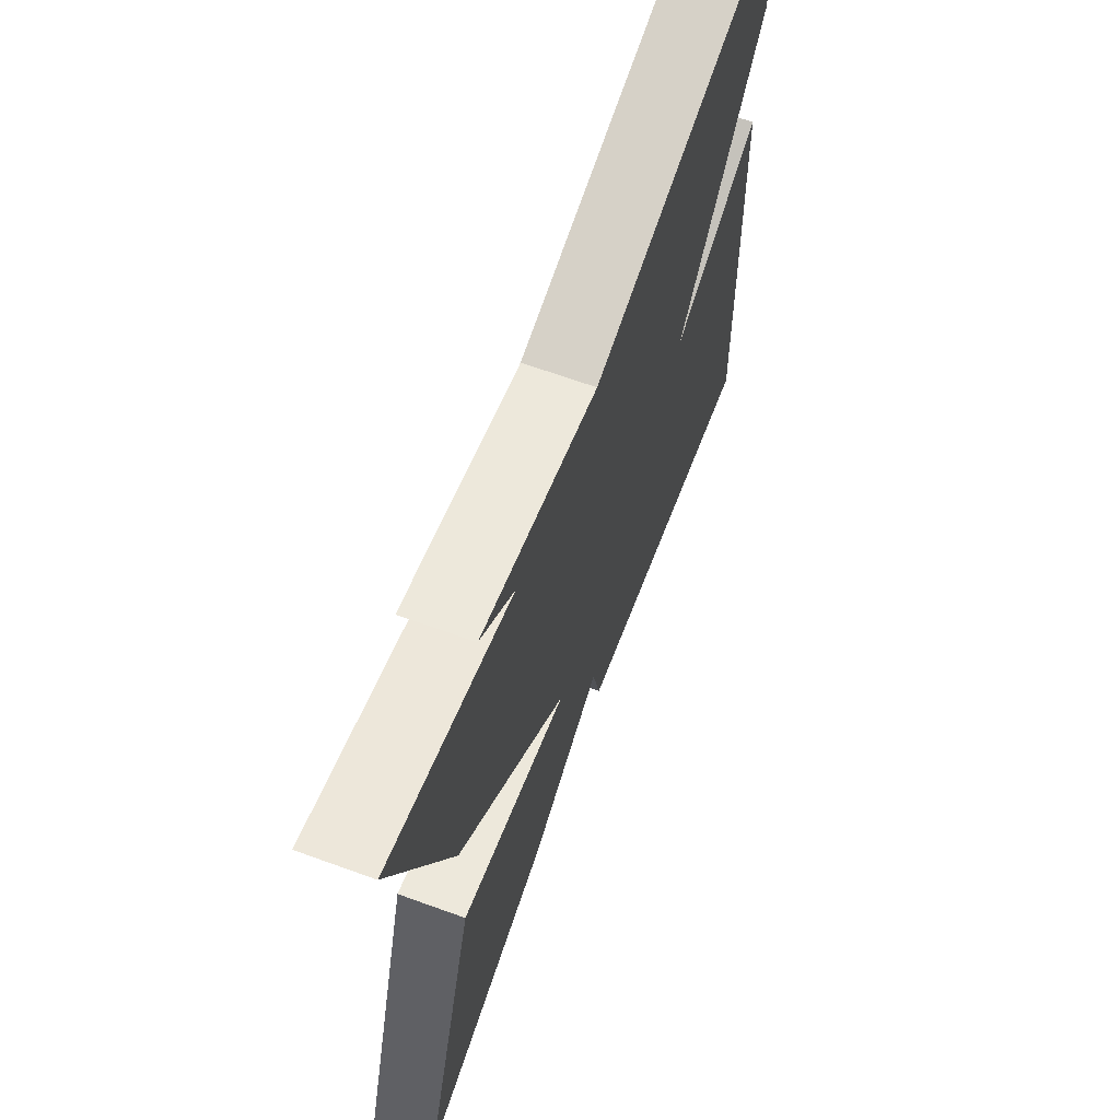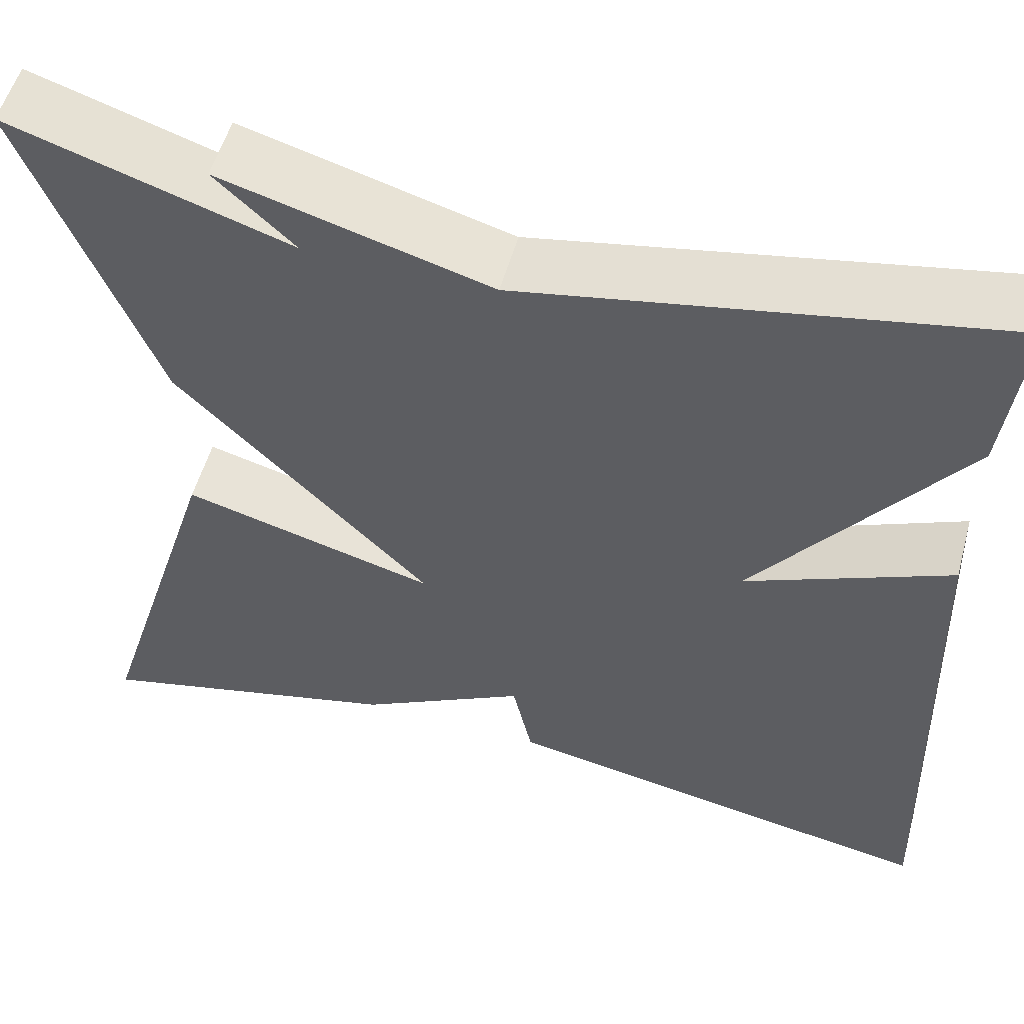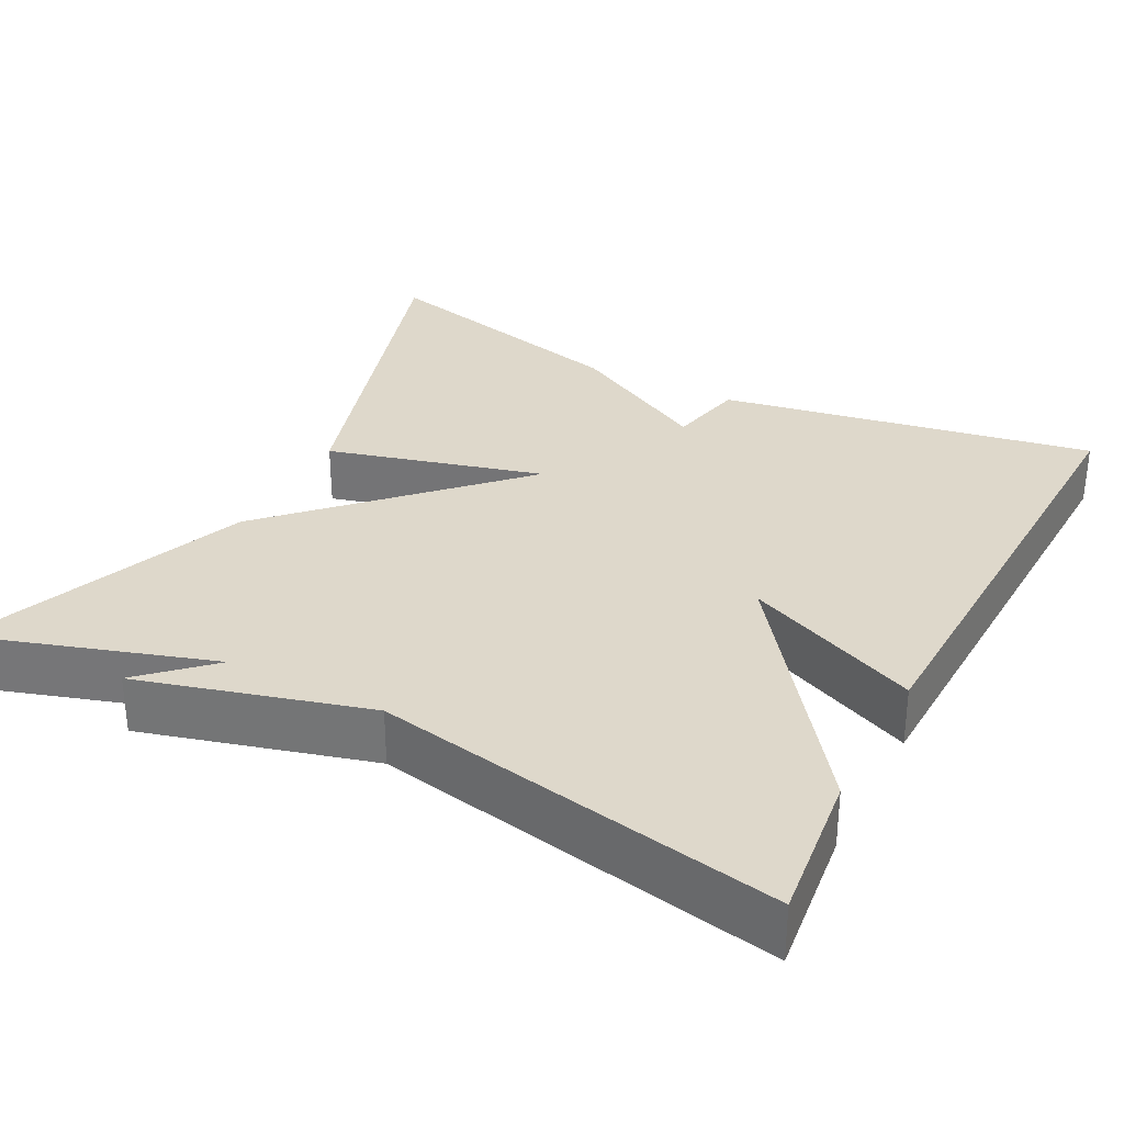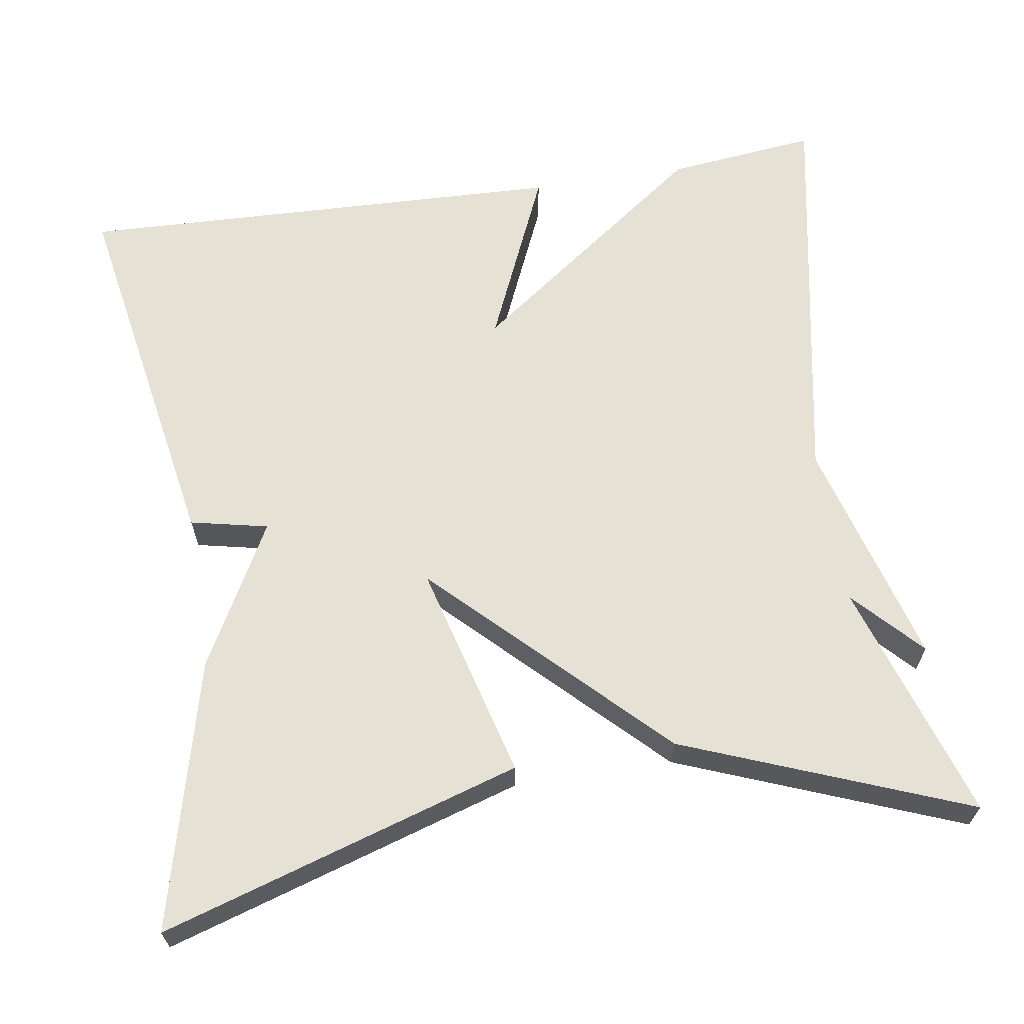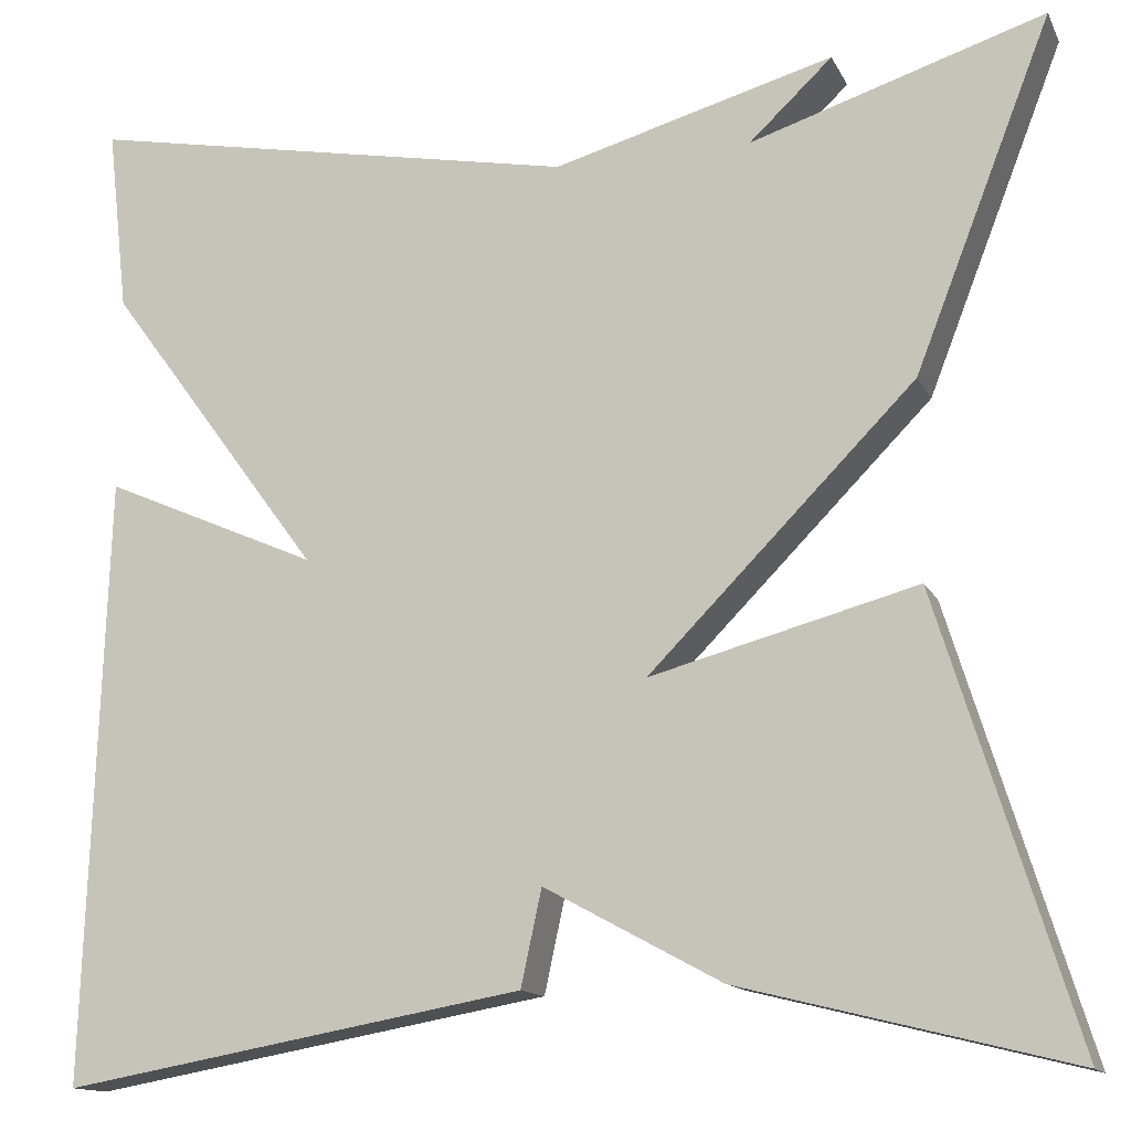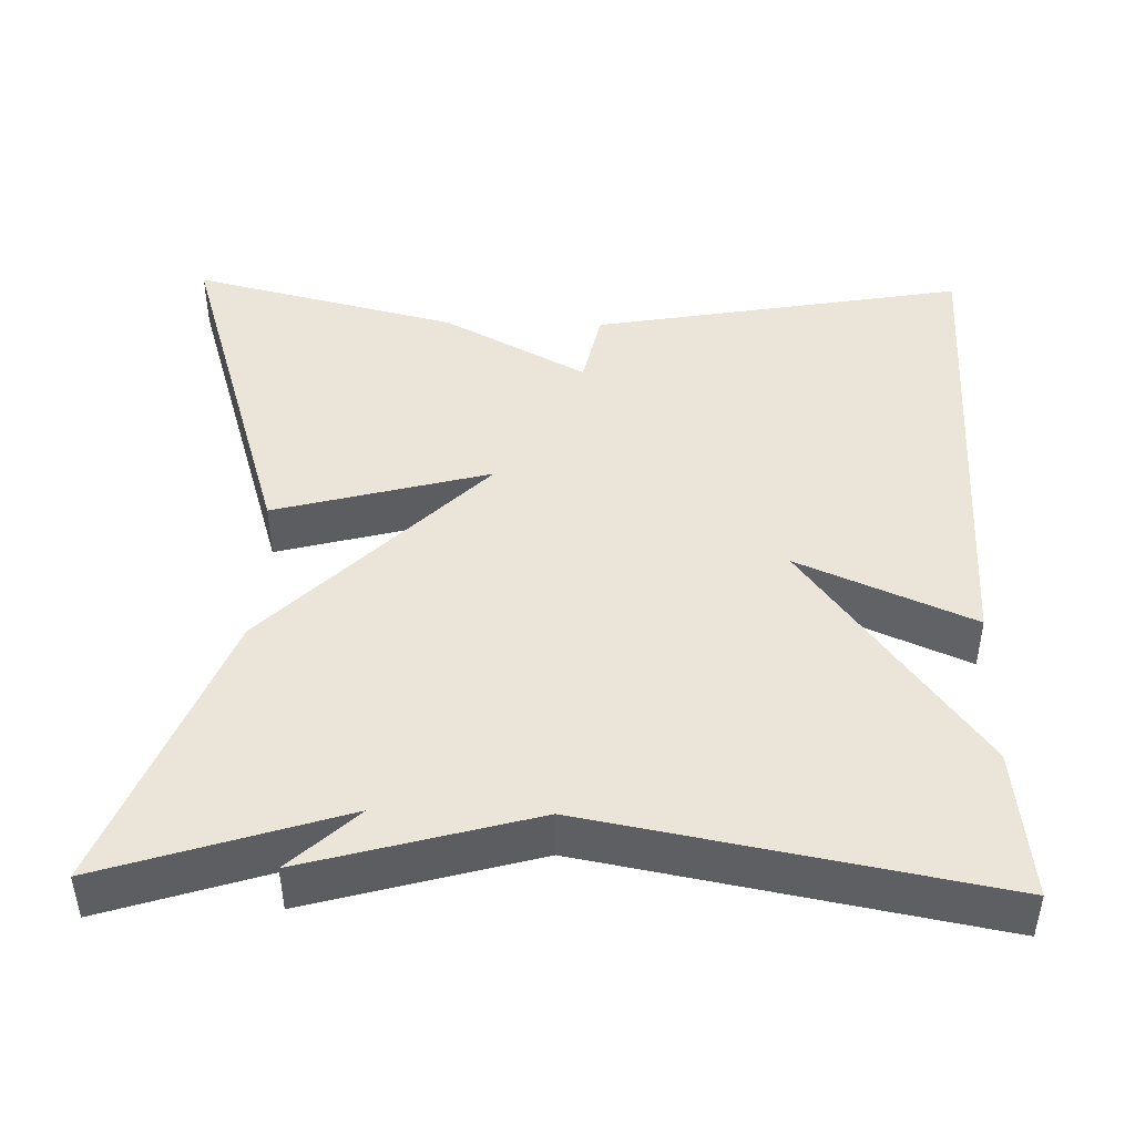
<metadata>
{"format":"obj","ext":"obj","renderer":"f3d","projection":"perspective","resolution":1024,"background":"white","views":[{"elev":66.5,"azim":-70.0,"up":"+Z"},{"elev":54.1,"azim":15.4,"up":"+Z"},{"elev":31.6,"azim":27.4,"up":"+Y"},{"elev":64.3,"azim":-98.9,"up":"+Y"},{"elev":-13.7,"azim":-161.6,"up":"+Z"},{"elev":44.8,"azim":1.4,"up":"+Y"}]}
</metadata>
<code>
v -0.5 0.07 -0.5
v -0.362 0.07 -0.053
v -0.093 0.07 -0.125
v -0.362 0.07 0.147
v -0.5 0.07 0.5
v -0.203 0.07 0.405
v -0.287 0.07 0.484
v -0.003 0.07 0.405
v 0.5 0.07 0.5
v 0.479 0.07 0.313
v 0.262 0.07 0.018
v 0.479 0.07 0.113
v 0.5 0.07 -0.5
v 0.033 0.07 -0.417
v 0.012 0.07 -0.32
v -0.167 0.07 -0.417
v -0.5 0 -0.5
v -0.362 0 -0.053
v -0.093 0 -0.125
v -0.362 0 0.147
v -0.5 0 0.5
v -0.203 0 0.405
v -0.287 0 0.484
v -0.003 0 0.405
v 0.5 0 0.5
v 0.479 0 0.313
v 0.262 0 0.018
v 0.479 0 0.113
v 0.5 0 -0.5
v 0.033 0 -0.417
v 0.012 0 -0.32
v -0.167 0 -0.417
f 1 2 3
f 16 1 3
f 15 16 3
f 13 14 15
f 12 13 15
f 11 12 15
f 11 15 3
f 10 11 3
f 9 10 3
f 8 9 3
f 6 7 8
f 6 8 3 4
f 4 5 6
f 19 18 17
f 19 17 32
f 19 32 31
f 31 30 29
f 31 29 28
f 31 28 27
f 19 31 27
f 19 27 26
f 19 26 25
f 19 25 24
f 24 23 22
f 20 19 24 22
f 22 21 20
f 1 17 18 2
f 2 18 19 3
f 3 19 20 4
f 4 20 21 5
f 5 21 22 6
f 6 22 23 7
f 7 23 24 8
f 8 24 25 9
f 9 25 26 10
f 10 26 27 11
f 11 27 28 12
f 12 28 29 13
f 13 29 30 14
f 14 30 31 15
f 15 31 32 16
f 16 32 17 1

</code>
